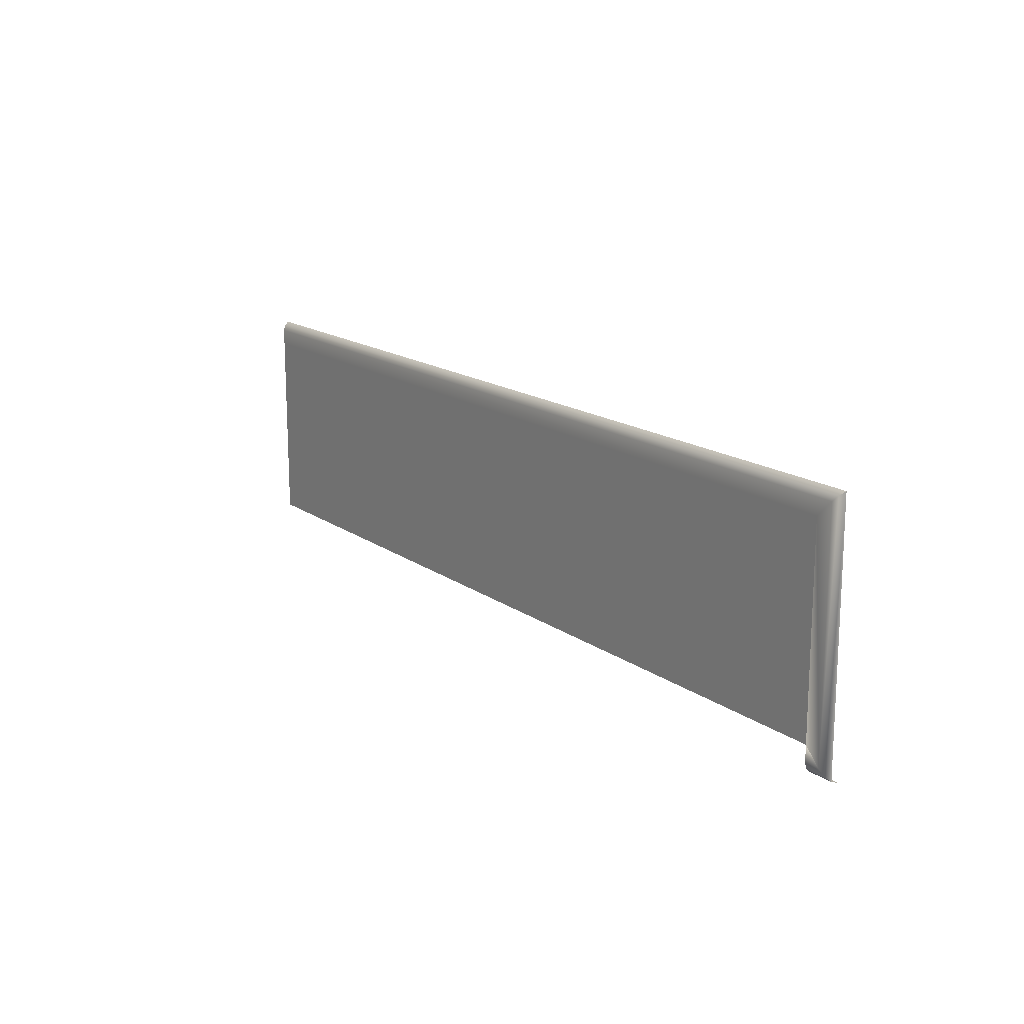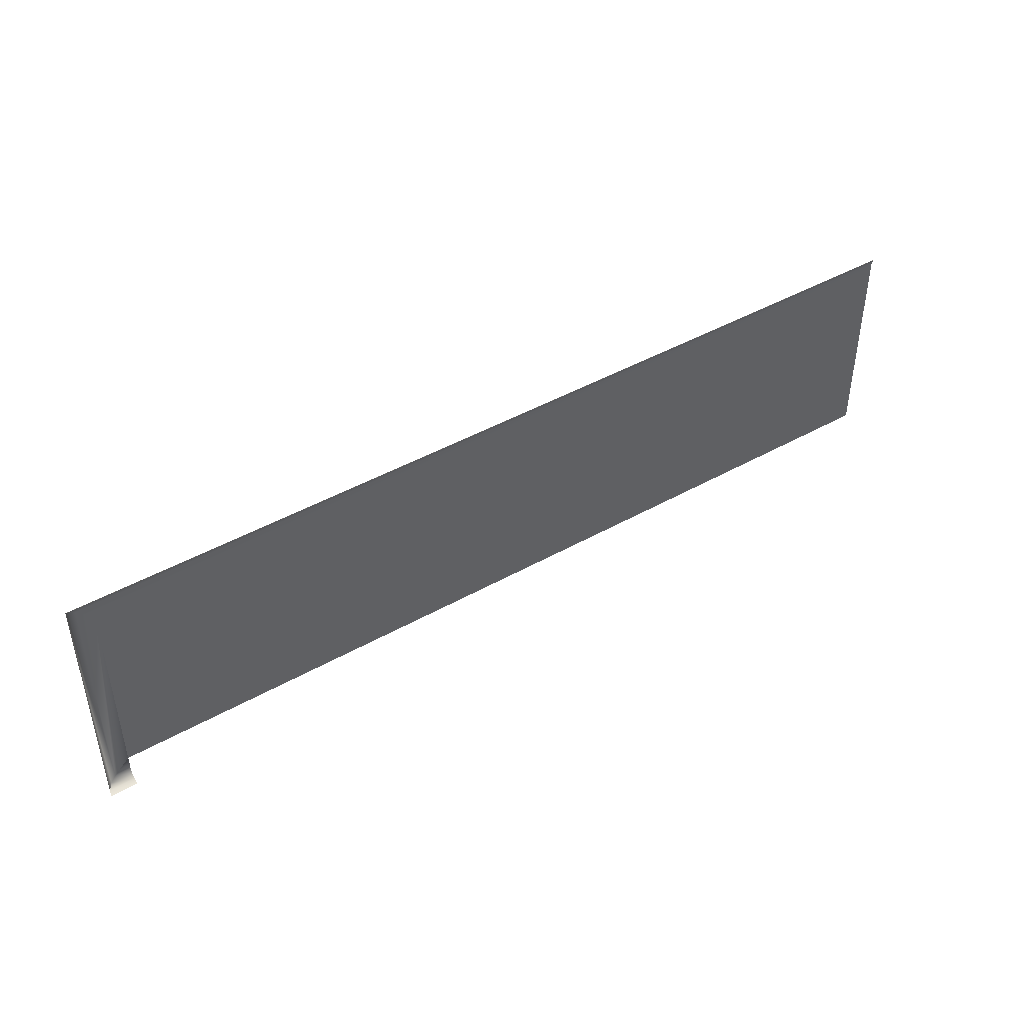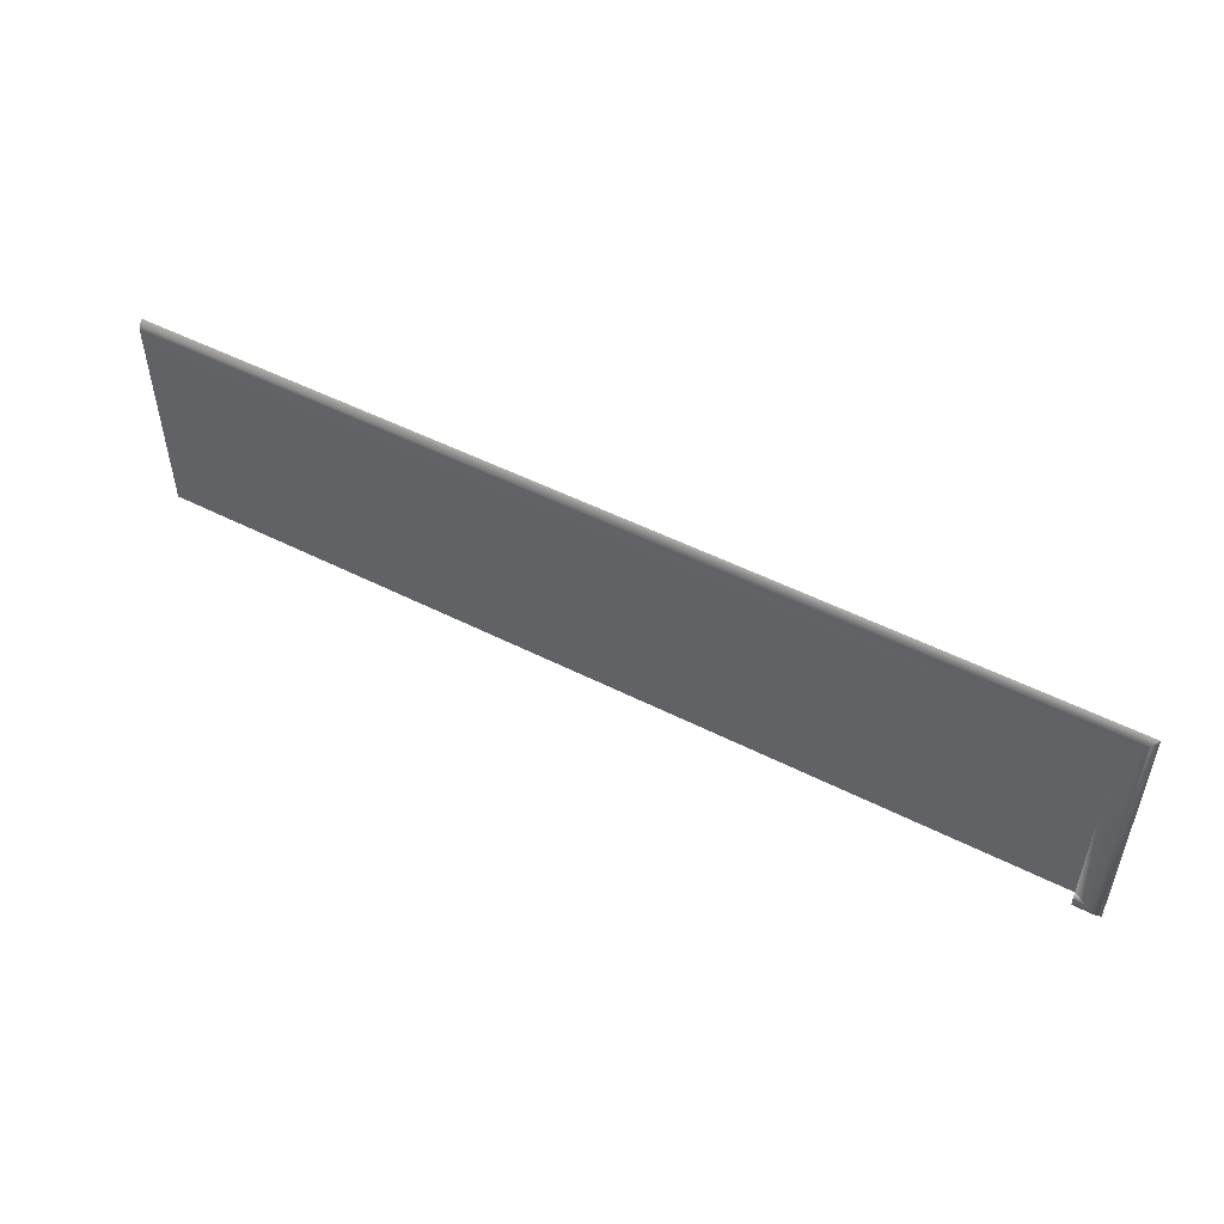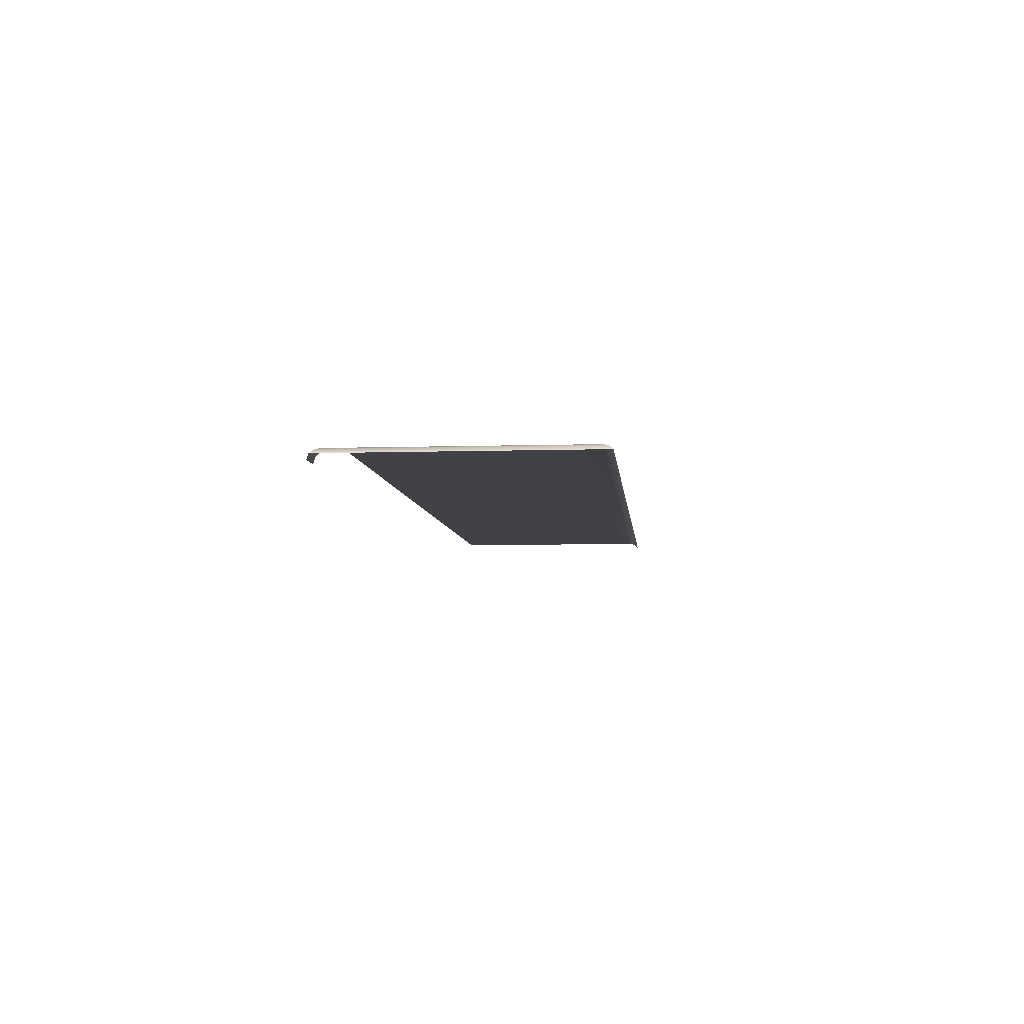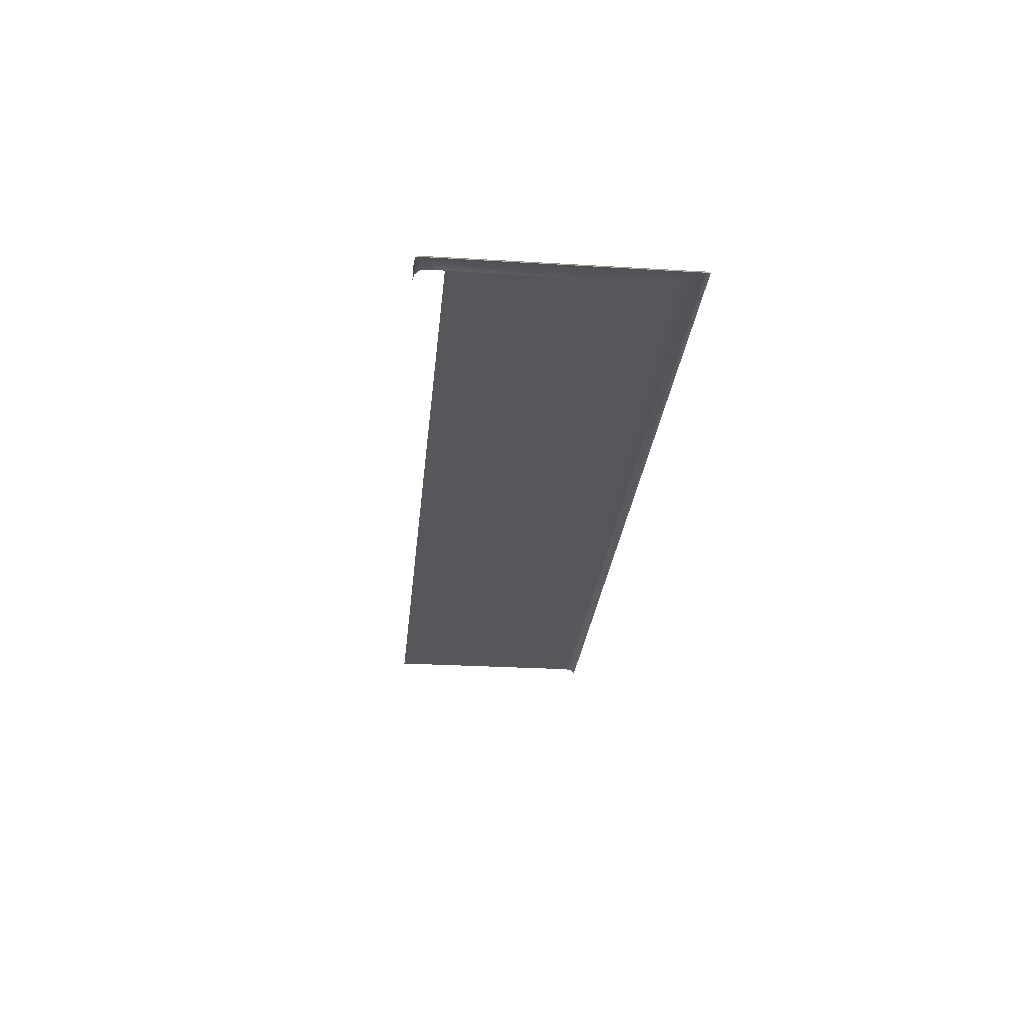
<metadata>
{"format":"obj","ext":"obj","renderer":"f3d","projection":"perspective","resolution":1024,"background":"white","views":[{"elev":16.1,"azim":-125.1,"up":"+Z"},{"elev":44.4,"azim":-33.4,"up":"+Z"},{"elev":51.4,"azim":-151.2,"up":"+Z"},{"elev":-6.2,"azim":-84.6,"up":"+Y"},{"elev":-27.0,"azim":-95.4,"up":"+Y"}]}
</metadata>
<code>
v 0.5268 0.9087 -2.337
v 0.5268 0.9087 -1.901
v 2.495 0.9087 -1.901
v 0.5268 0.9087 -1.901
v 0.5268 0.9087 -2.337
v 0.4918 0.9087 -2.372
v 0.4918 0.9087 -2.372
v 0.5268 0.9087 -2.337
v 0.5268 0.9087 -2.337
v 2.495 0.8962 -1.844
v 2.495 0.9054 -1.854
v 0.4793 0.9054 -1.854
v 2.495 0.9087 -1.866
v 0.4918 0.9087 -1.866
v 0.4702 0.8962 -1.844
v 0.4793 0.9054 -1.854
v 0.4793 0.9054 -2.385
v 0.4918 0.9087 -1.866
v 0.5268 0.8837 -2.397
v 0.4668 0.8837 -2.397
v 0.4702 0.8962 -2.394
v 0.5268 0.8962 -2.394
v 0.4793 0.9054 -2.385
v 0.5268 0.9054 -2.385
v 0.5268 0.9087 -1.901
v 2.495 0.9087 -2.337
v 0.5268 0.9087 -2.372
v 0.4702 0.8962 -1.844
v 0.4702 0.8962 -2.394
v 2.495 0.9087 -1.901
f 1 2 3
f 4 5 6
f 7 8 9
f 10 11 12
f 11 13 14
f 15 16 17
f 16 18 6
f 19 20 21
f 22 21 23
f 24 23 7
f 25 14 13
f 26 1 3
f 18 4 6
f 27 7 9
f 28 10 12
f 12 11 14
f 29 15 17
f 17 16 6
f 22 19 21
f 24 22 23
f 27 24 7
f 30 25 13

</code>
